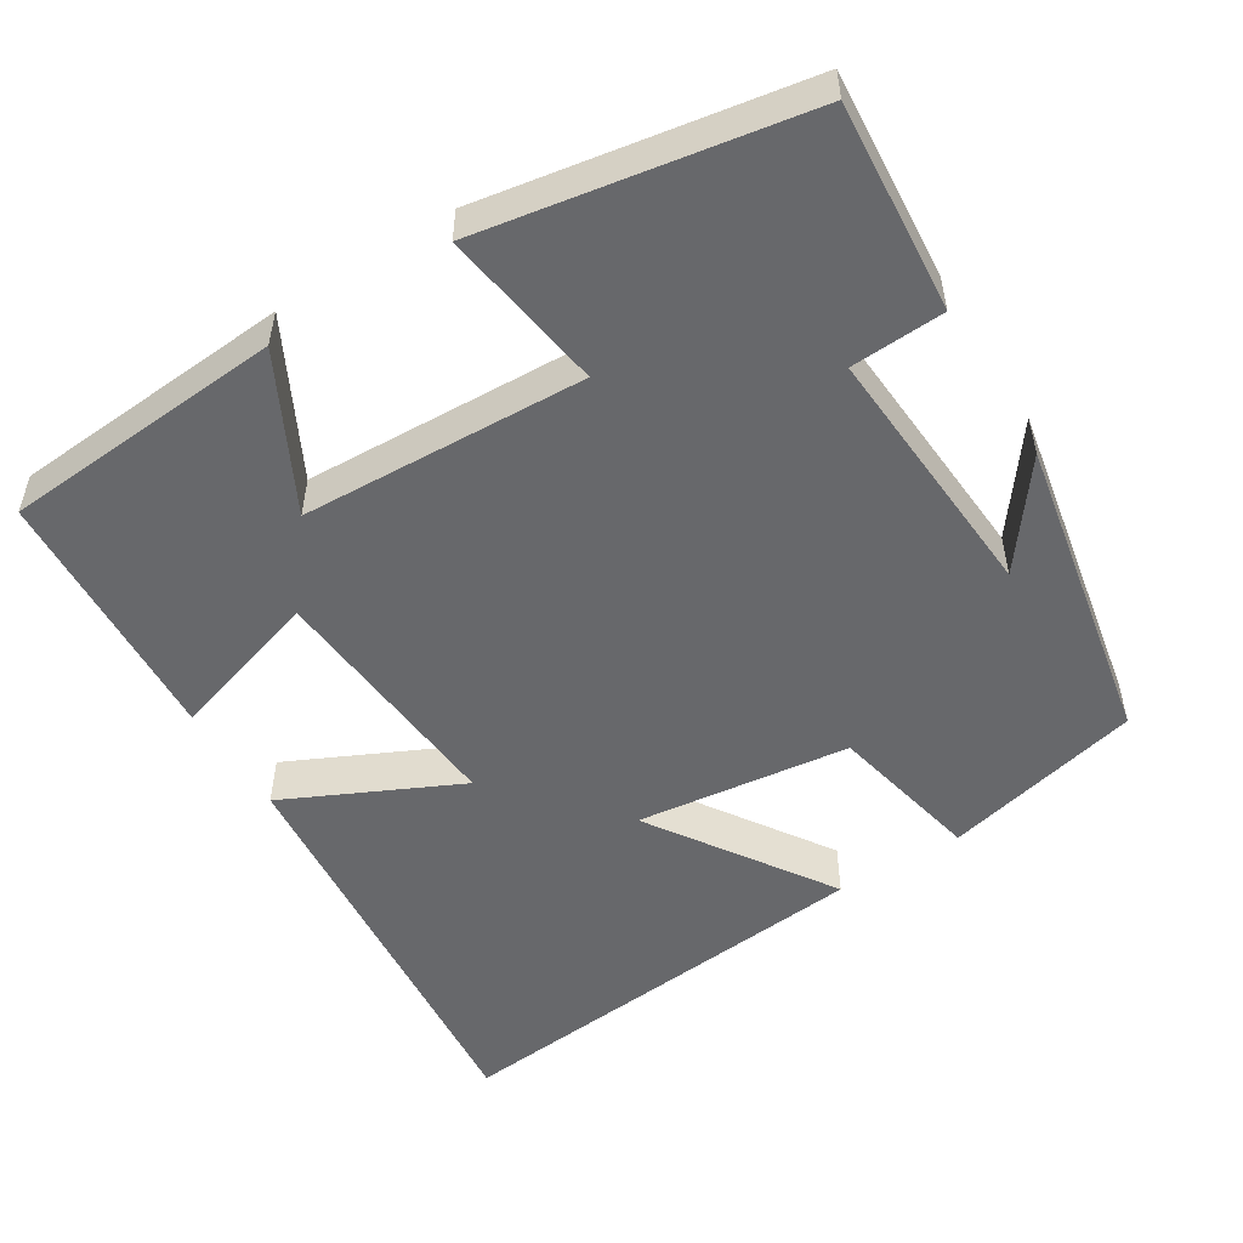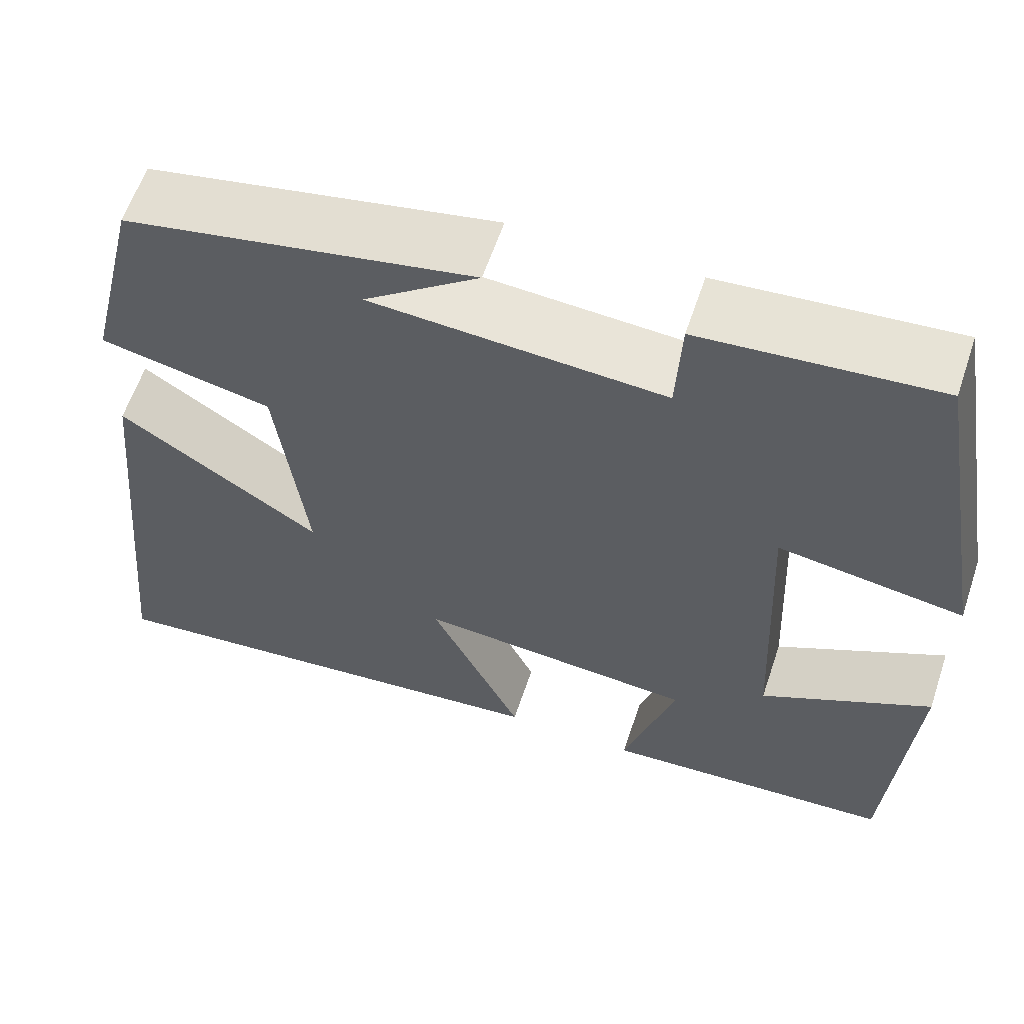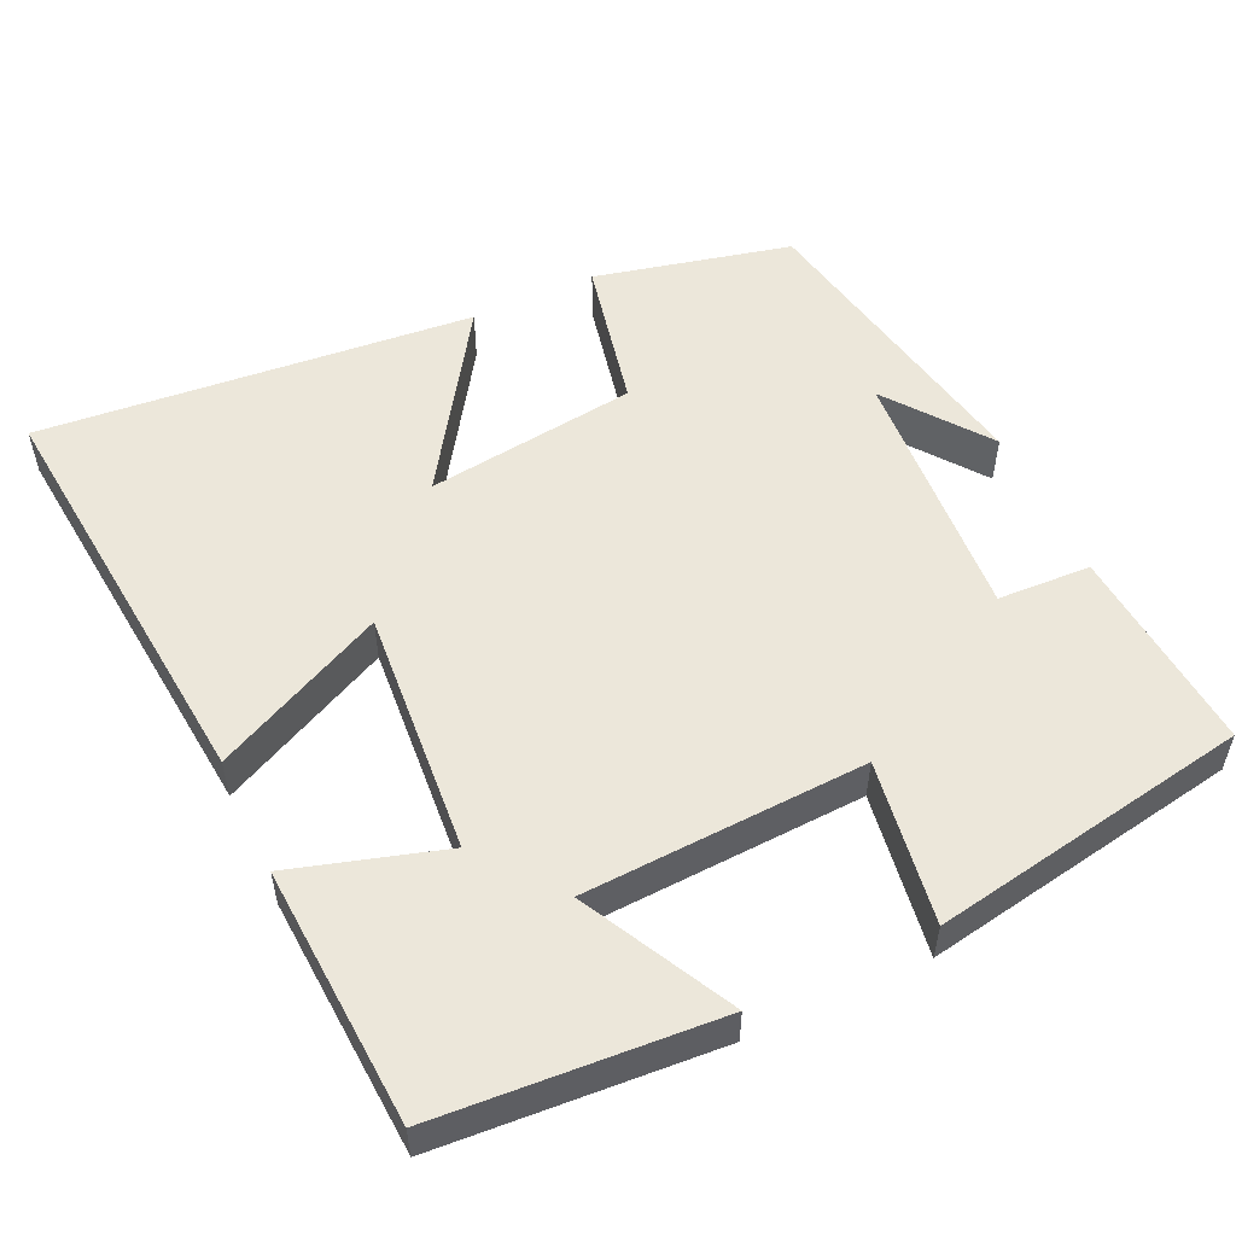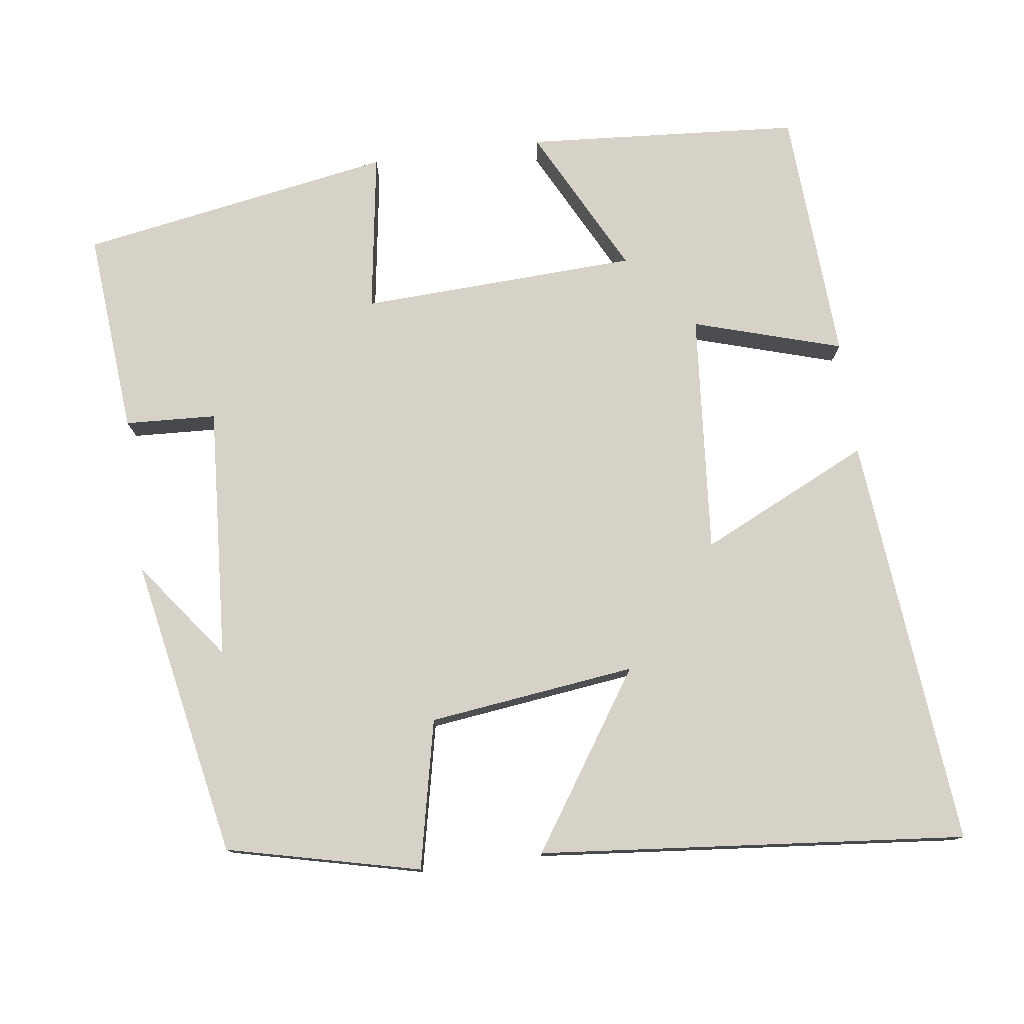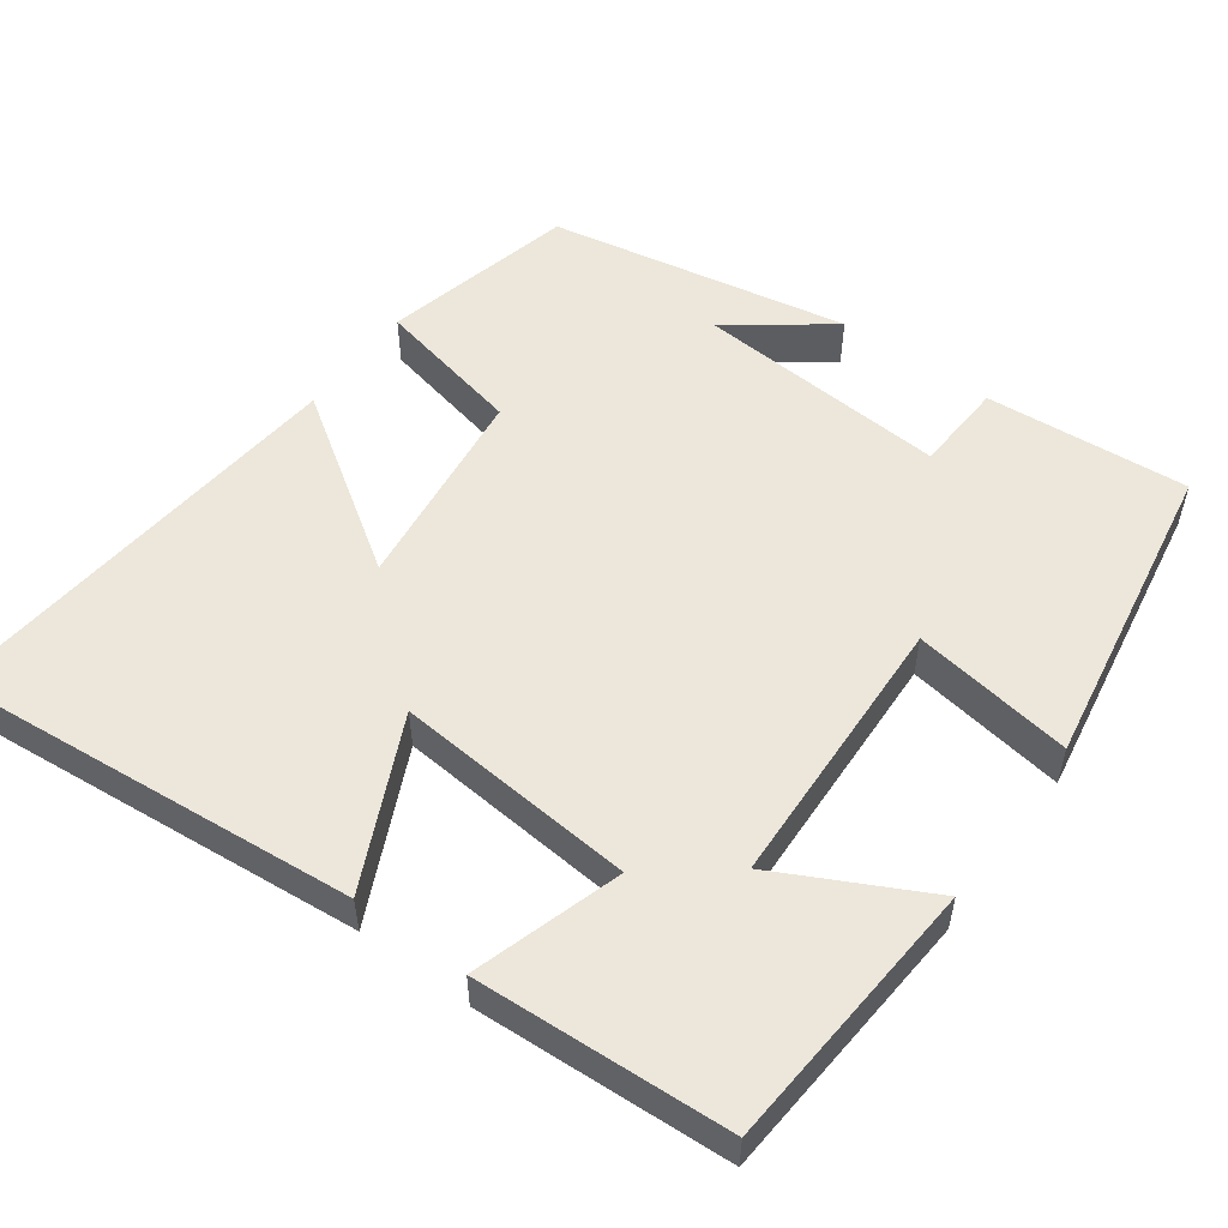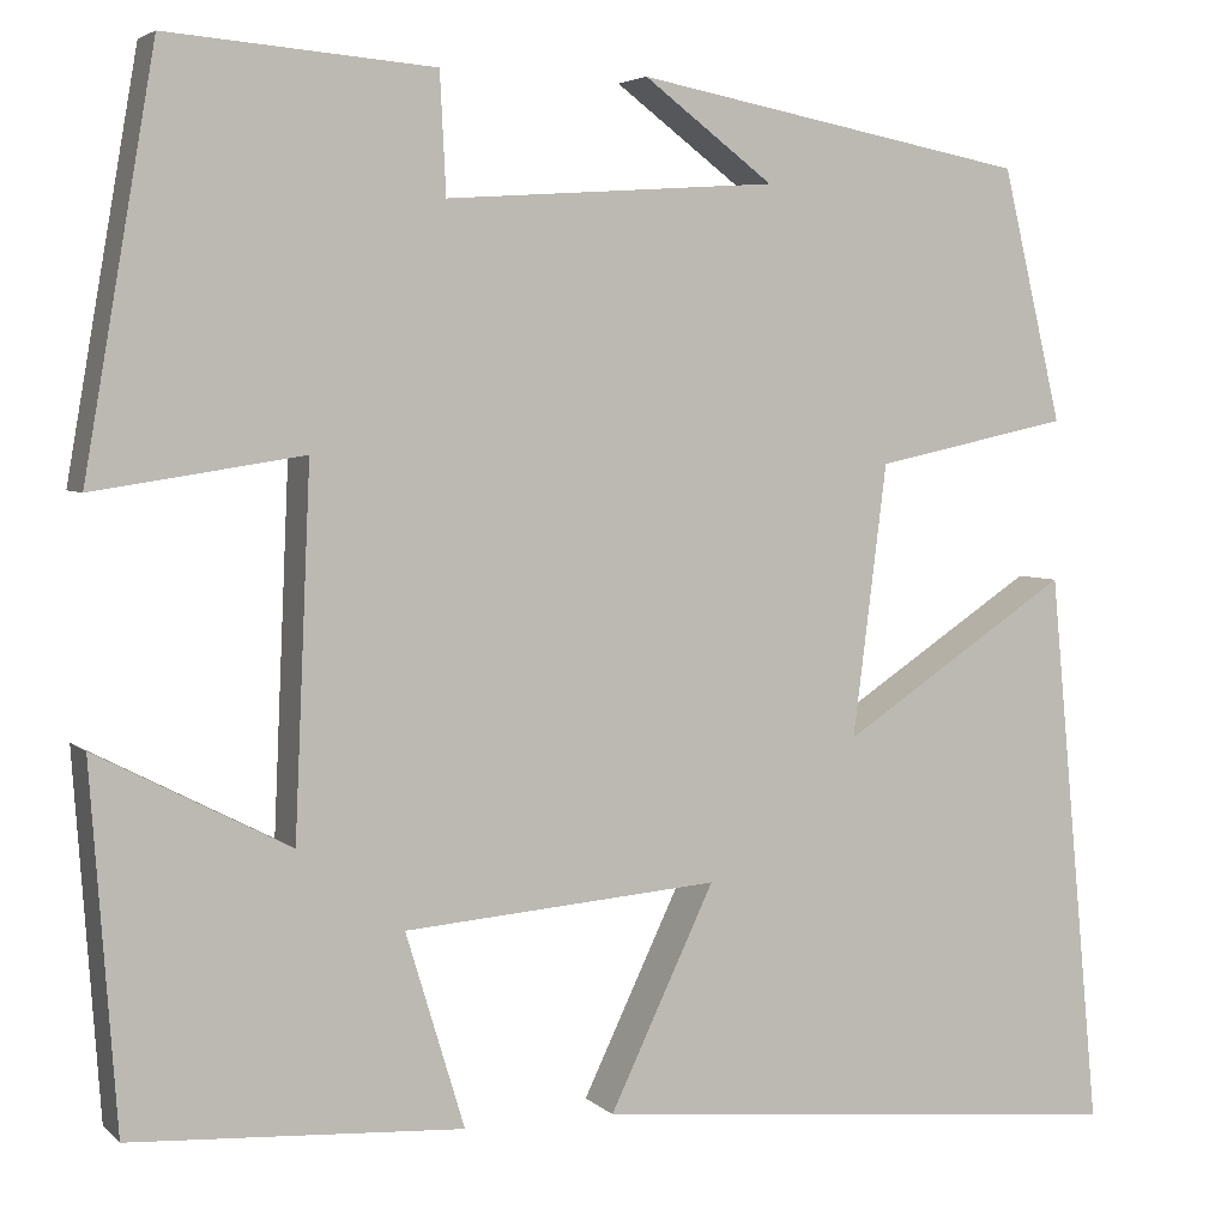
<metadata>
{"format":"obj","ext":"obj","renderer":"f3d","projection":"perspective","resolution":1024,"background":"white","views":[{"elev":-52.4,"azim":-58.1,"up":"+Y"},{"elev":60.5,"azim":-161.5,"up":"+Z"},{"elev":54.0,"azim":-115.1,"up":"+Y"},{"elev":77.5,"azim":82.4,"up":"+Y"},{"elev":53.5,"azim":-143.7,"up":"+Y"},{"elev":4.3,"azim":-22.4,"up":"+Z"}]}
</metadata>
<code>
v -0.429 0.07 0.522
v -0.162 0.07 0.5
v -0.156 0.07 0.38
v 0.176 0.07 0.402
v 0.046 0.07 0.5
v 0.44 0.07 0.424
v 0.5 0.07 0.171
v 0.305 0.07 0.129
v 0.271 0.07 -0.143
v 0.5 0.07 0.009
v 0.553 0.07 -0.551
v 0.011 0.07 -0.5
v 0.116 0.07 -0.279
v -0.2 0.07 -0.305
v -0.141 0.07 -0.5
v -0.474 0.07 -0.481
v -0.5 0.07 -0.121
v -0.306 0.07 -0.221
v -0.29 0.07 0.143
v -0.5 0.07 0.111
v -0.429 0 0.522
v -0.162 0 0.5
v -0.156 0 0.38
v 0.176 0 0.402
v 0.046 0 0.5
v 0.44 0 0.424
v 0.5 0 0.171
v 0.305 0 0.129
v 0.271 0 -0.143
v 0.5 0 0.009
v 0.553 0 -0.551
v 0.011 0 -0.5
v 0.116 0 -0.279
v -0.2 0 -0.305
v -0.141 0 -0.5
v -0.474 0 -0.481
v -0.5 0 -0.121
v -0.306 0 -0.221
v -0.29 0 0.143
v -0.5 0 0.111
f 1 2 3
f 20 1 3
f 19 20 3
f 18 19 3 4
f 16 17 18
f 15 16 18
f 14 15 18
f 13 14 18 4
f 11 12 13
f 10 11 13
f 9 10 13
f 8 9 13 4
f 7 8 4
f 4 5 6 7
f 23 22 21
f 23 21 40
f 23 40 39
f 24 23 39 38
f 38 37 36
f 38 36 35
f 38 35 34
f 24 38 34 33
f 33 32 31
f 33 31 30
f 33 30 29
f 24 33 29 28
f 24 28 27
f 27 26 25 24
f 1 21 22 2
f 2 22 23 3
f 3 23 24 4
f 4 24 25 5
f 5 25 26 6
f 6 26 27 7
f 7 27 28 8
f 8 28 29 9
f 9 29 30 10
f 10 30 31 11
f 11 31 32 12
f 12 32 33 13
f 13 33 34 14
f 14 34 35 15
f 15 35 36 16
f 16 36 37 17
f 17 37 38 18
f 18 38 39 19
f 19 39 40 20
f 20 40 21 1

</code>
